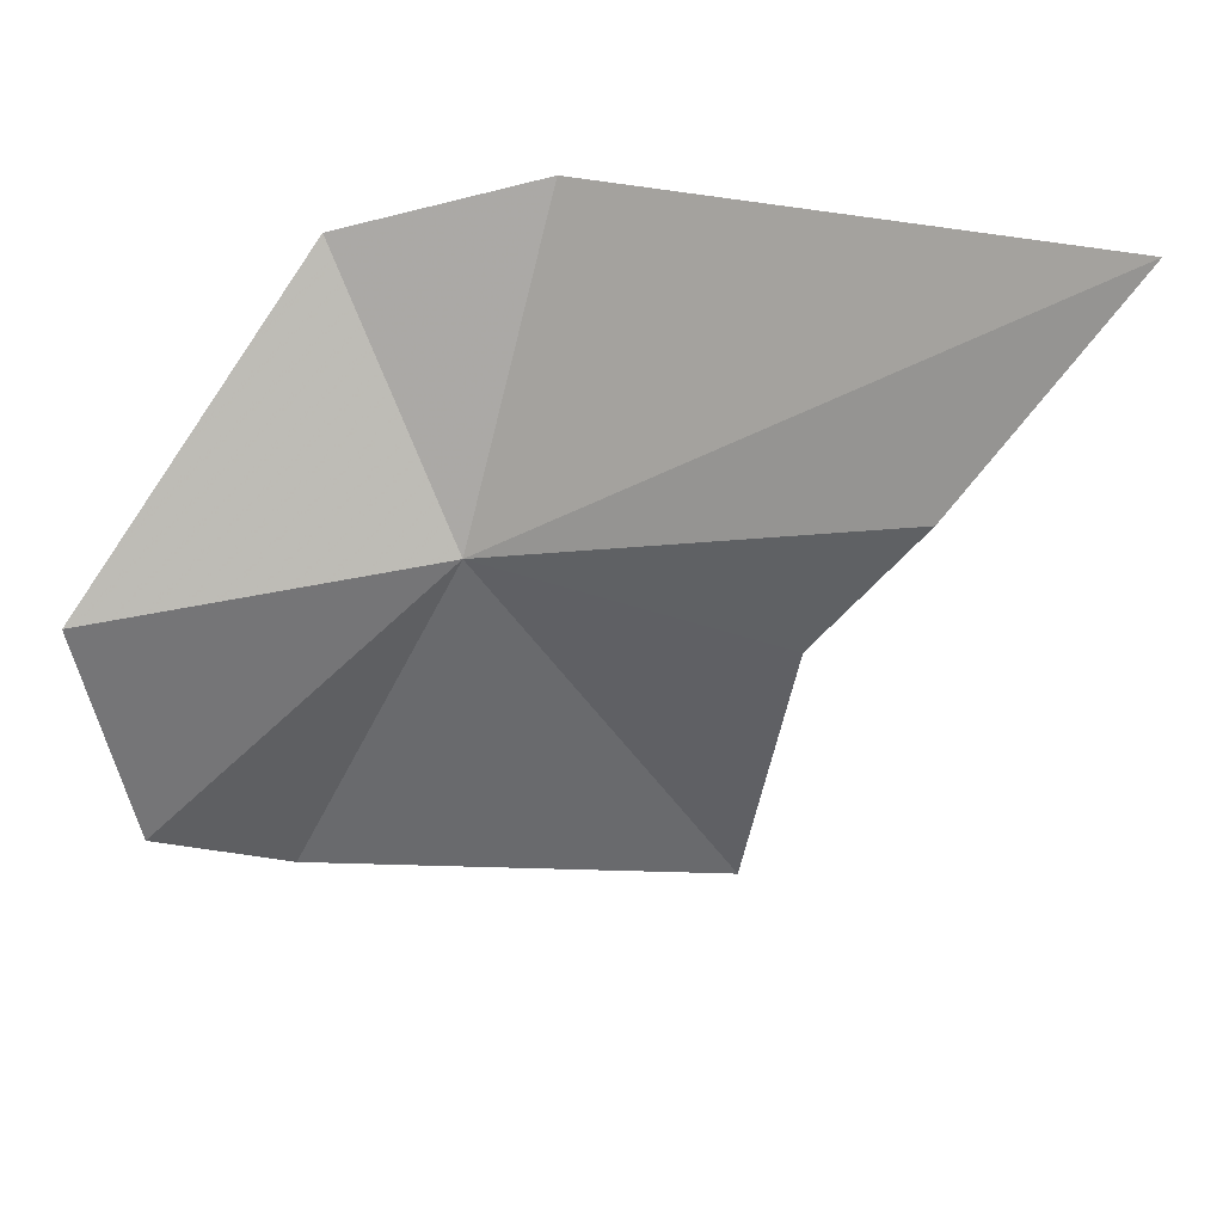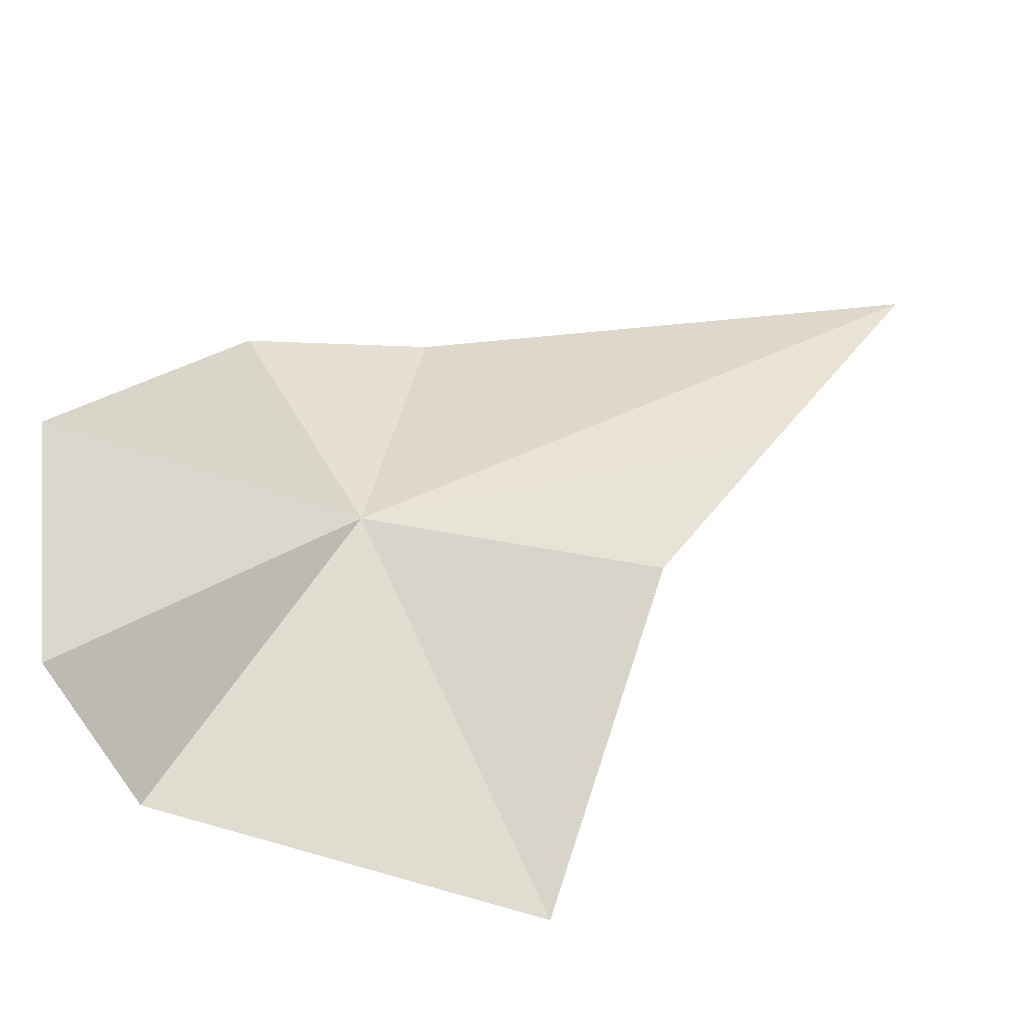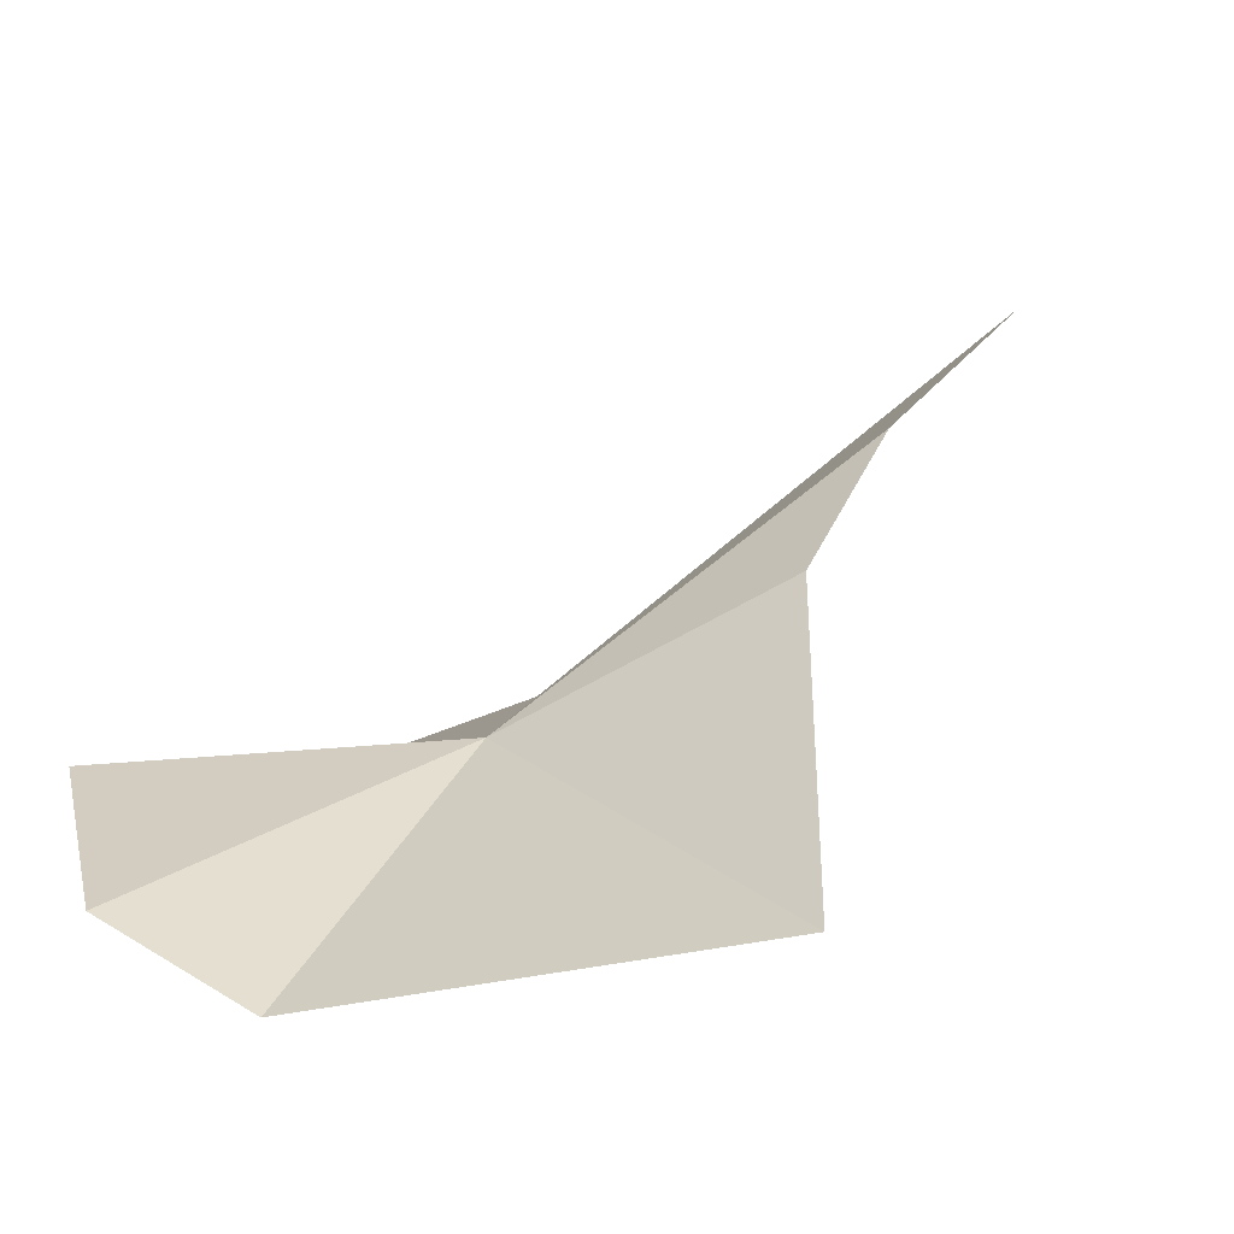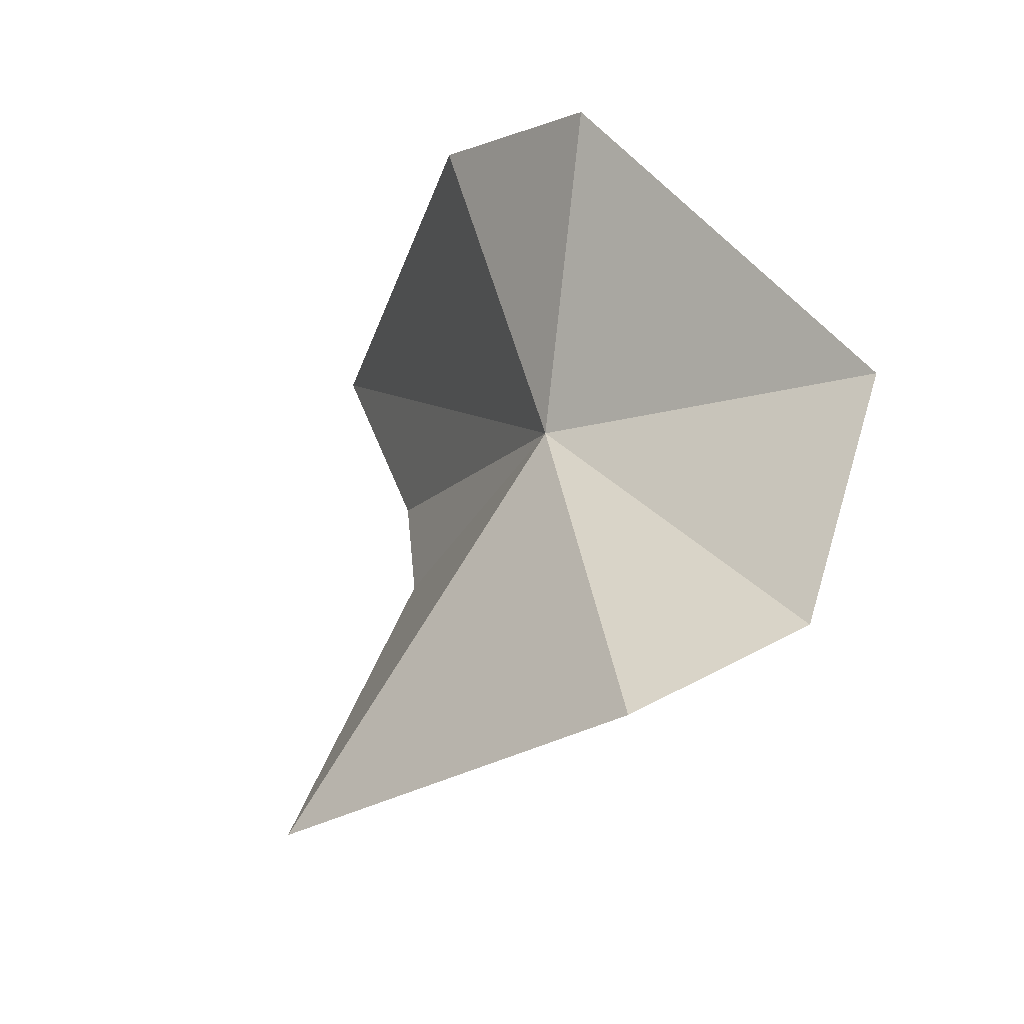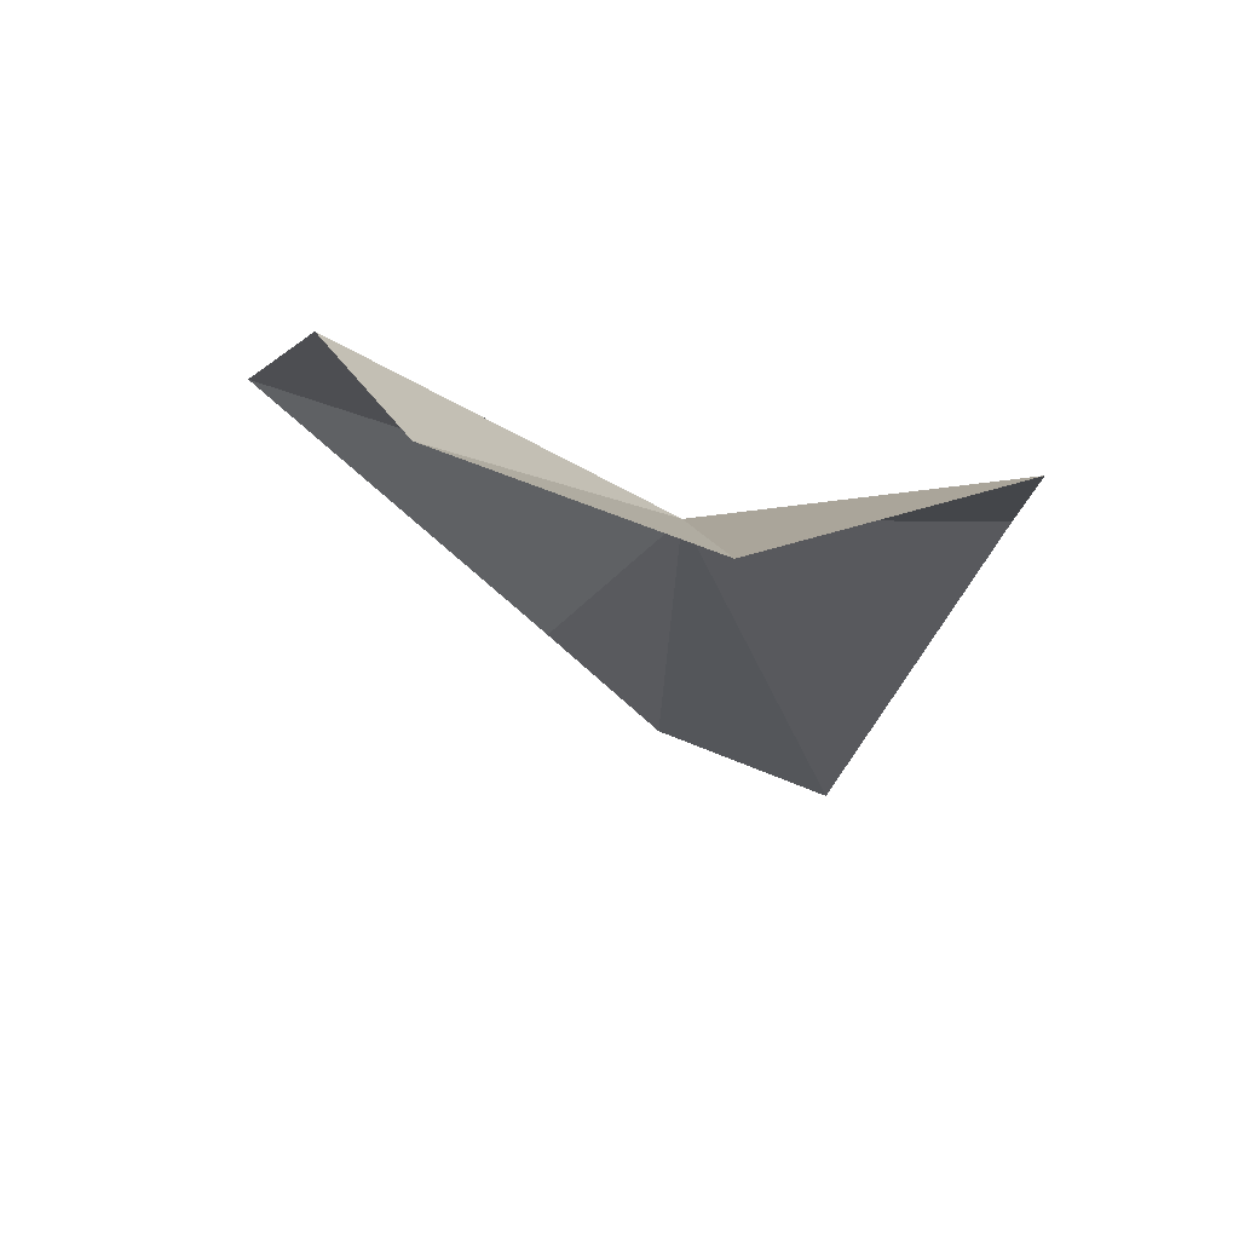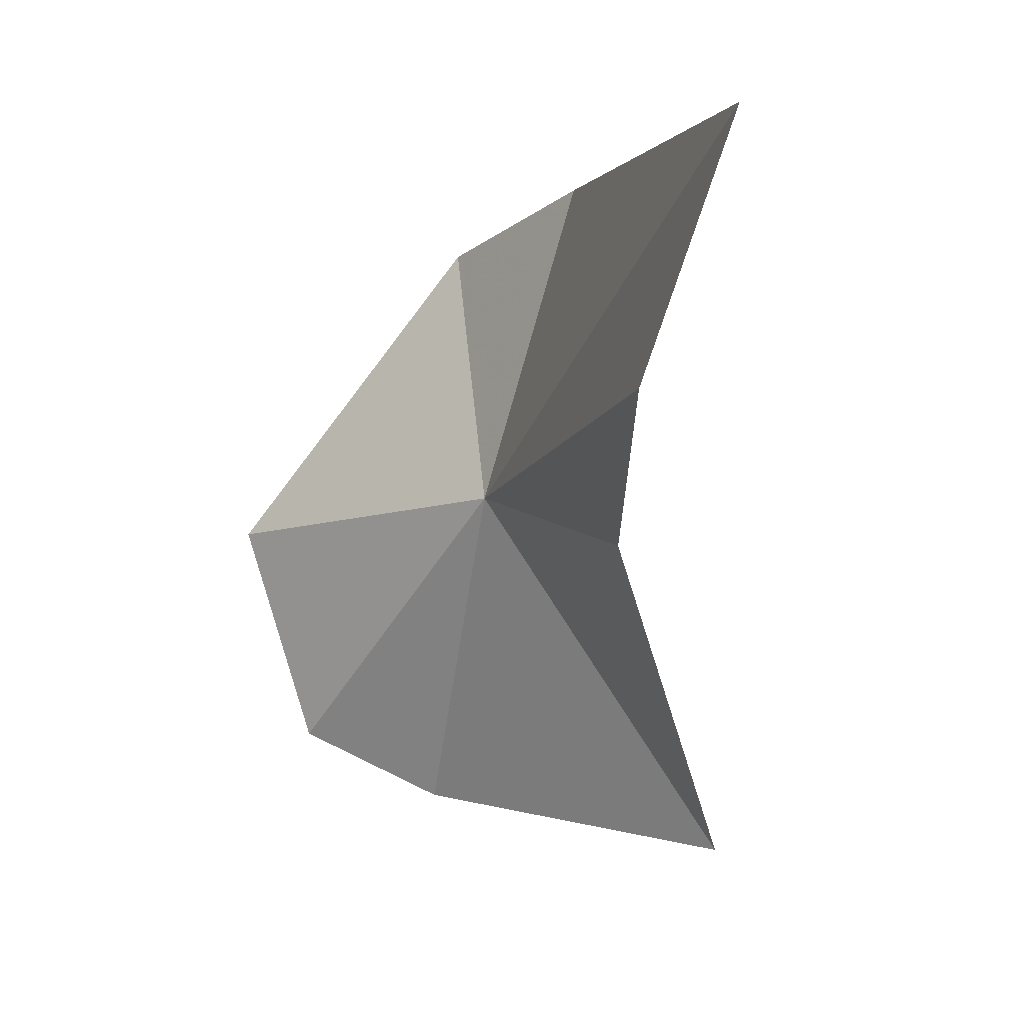
<metadata>
{"format":"obj","ext":"obj","renderer":"f3d","projection":"perspective","resolution":1024,"background":"white","views":[{"elev":23.3,"azim":-149.5,"up":"+Y"},{"elev":-40.8,"azim":-174.1,"up":"+Y"},{"elev":-75.9,"azim":-138.8,"up":"+Y"},{"elev":-24.5,"azim":75.1,"up":"+Y"},{"elev":-32.1,"azim":74.7,"up":"+Z"},{"elev":0.8,"azim":-104.1,"up":"+Y"}]}
</metadata>
<code>
v 0.5632 1.662 4.275
v 0.002097 1.582 4.383
v -0.2231 1.851 4.351
v 0.2464 0.9963 4.649
v 0.8181 2.167 4.278
v 0.477 2.269 4.435
v 1.033 1.15 3.996
v 0.911 1.025 4.247
v 1.061 1.581 3.868
v -0.5096 2.282 4.423
f 1 3 2
f 1 2 4
f 1 5 6
f 1 8 7
f 1 7 9
f 1 9 5
f 1 4 8
f 1 10 3
f 1 6 10

</code>
